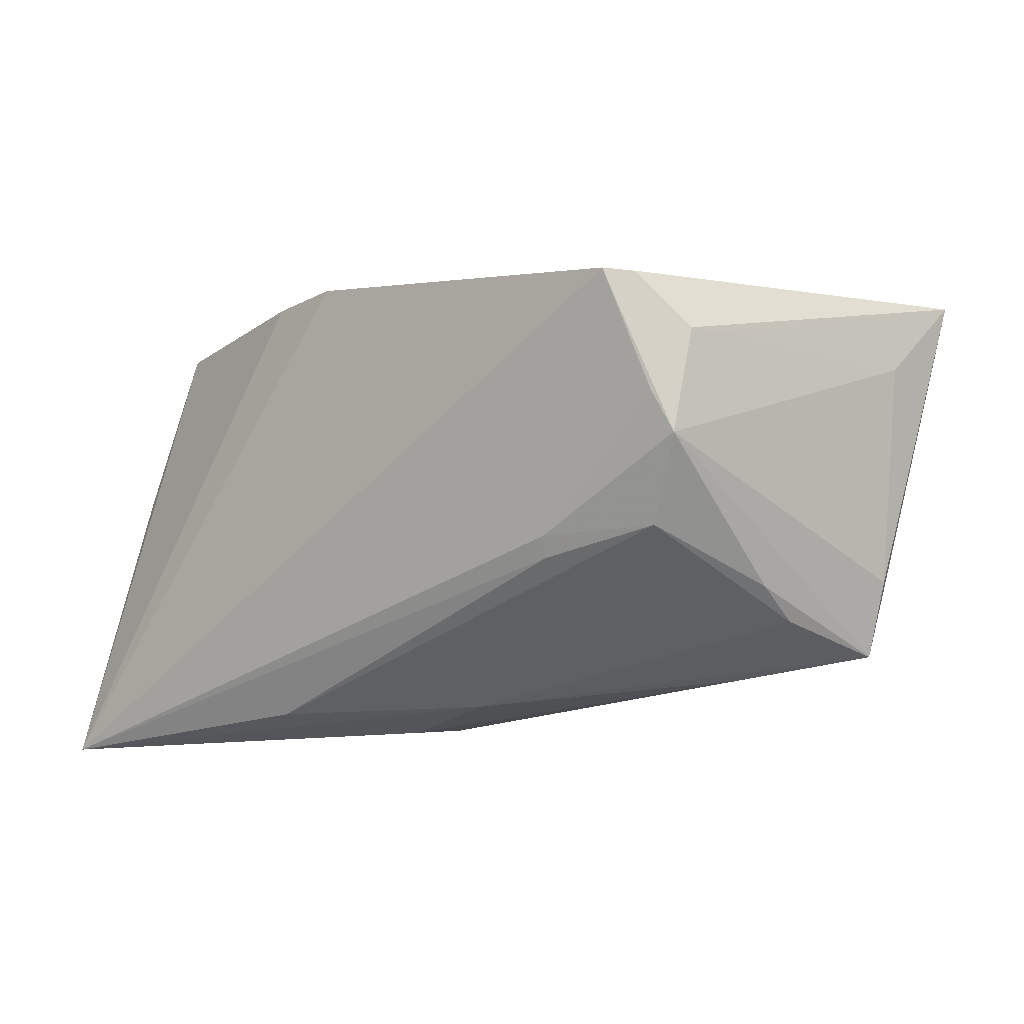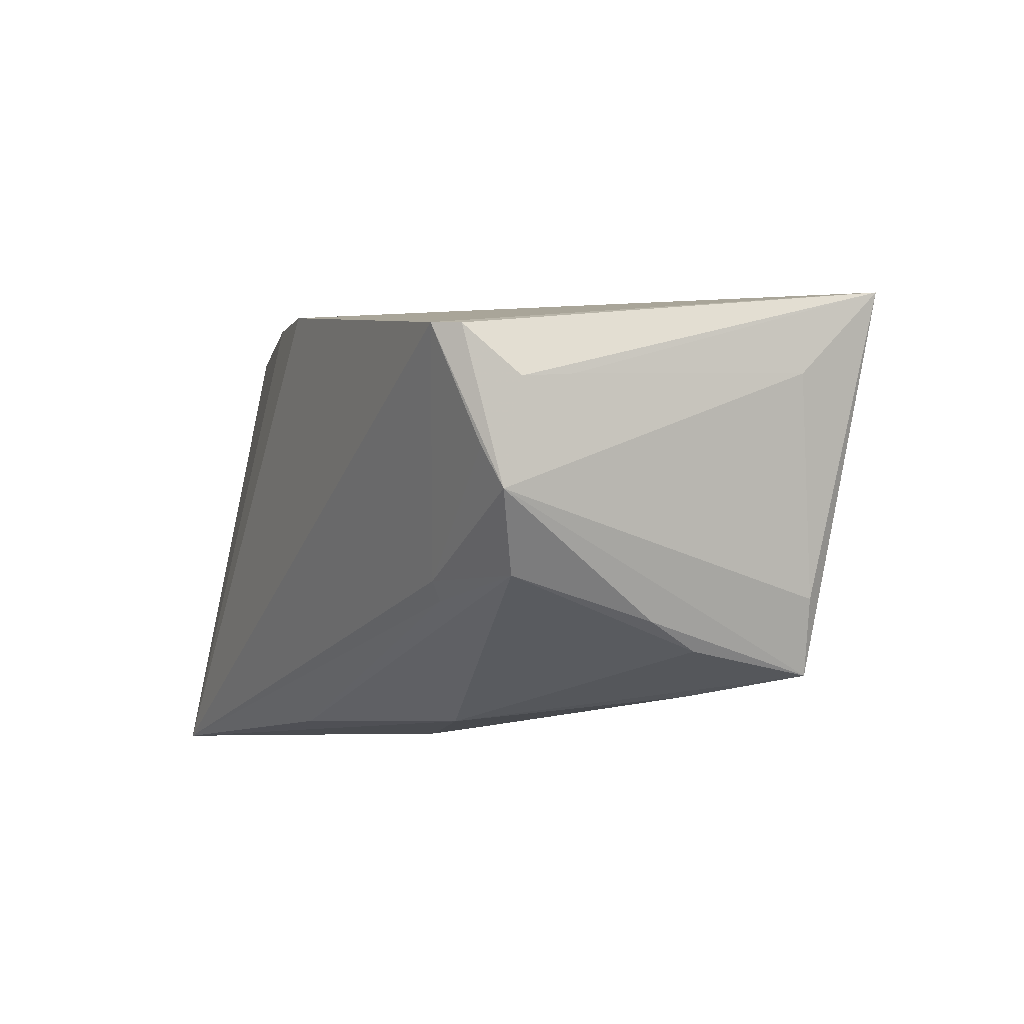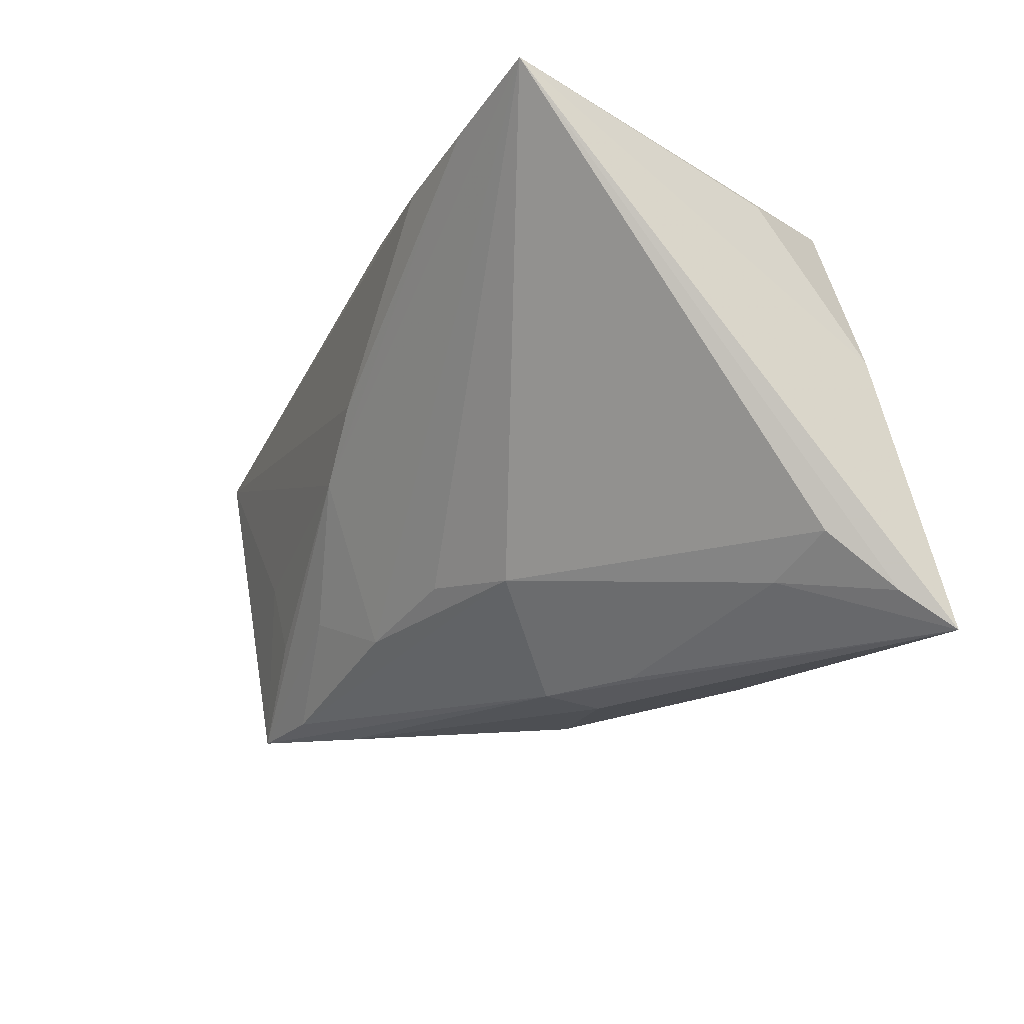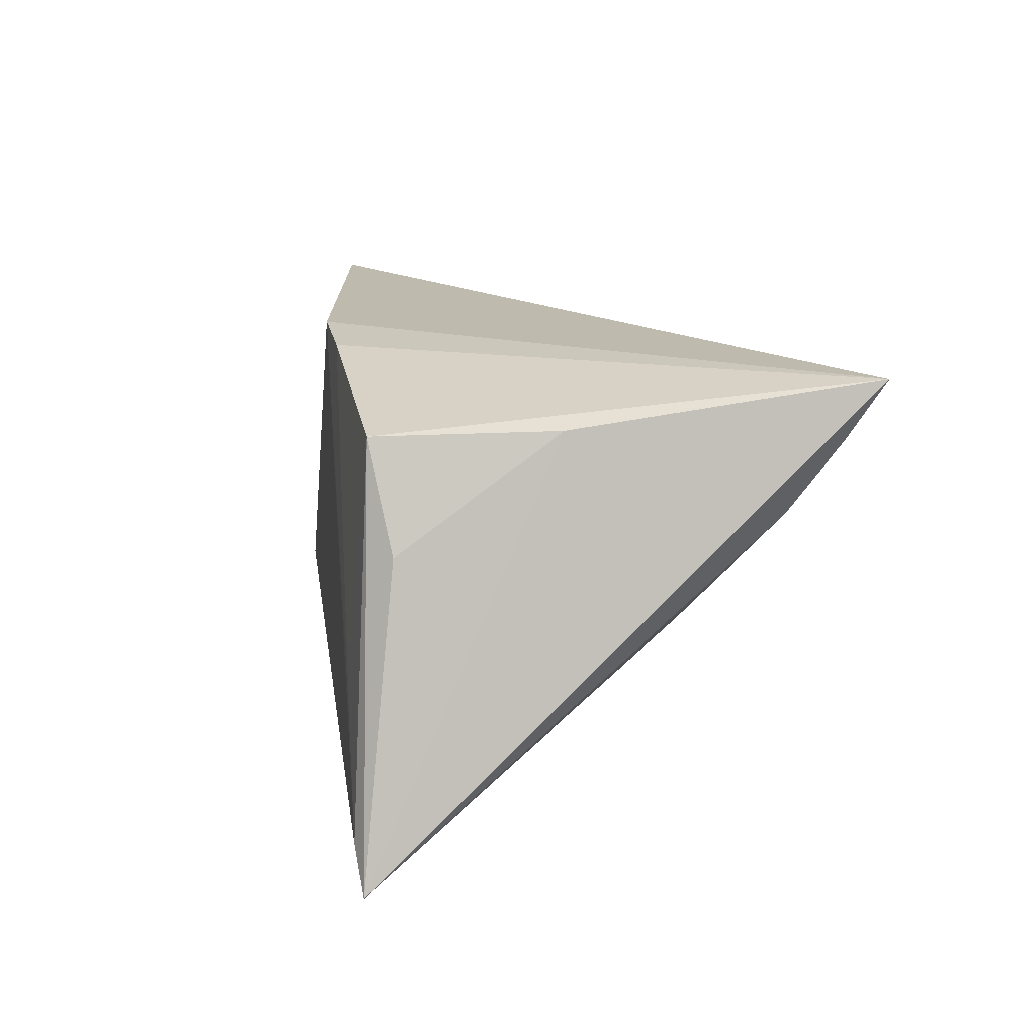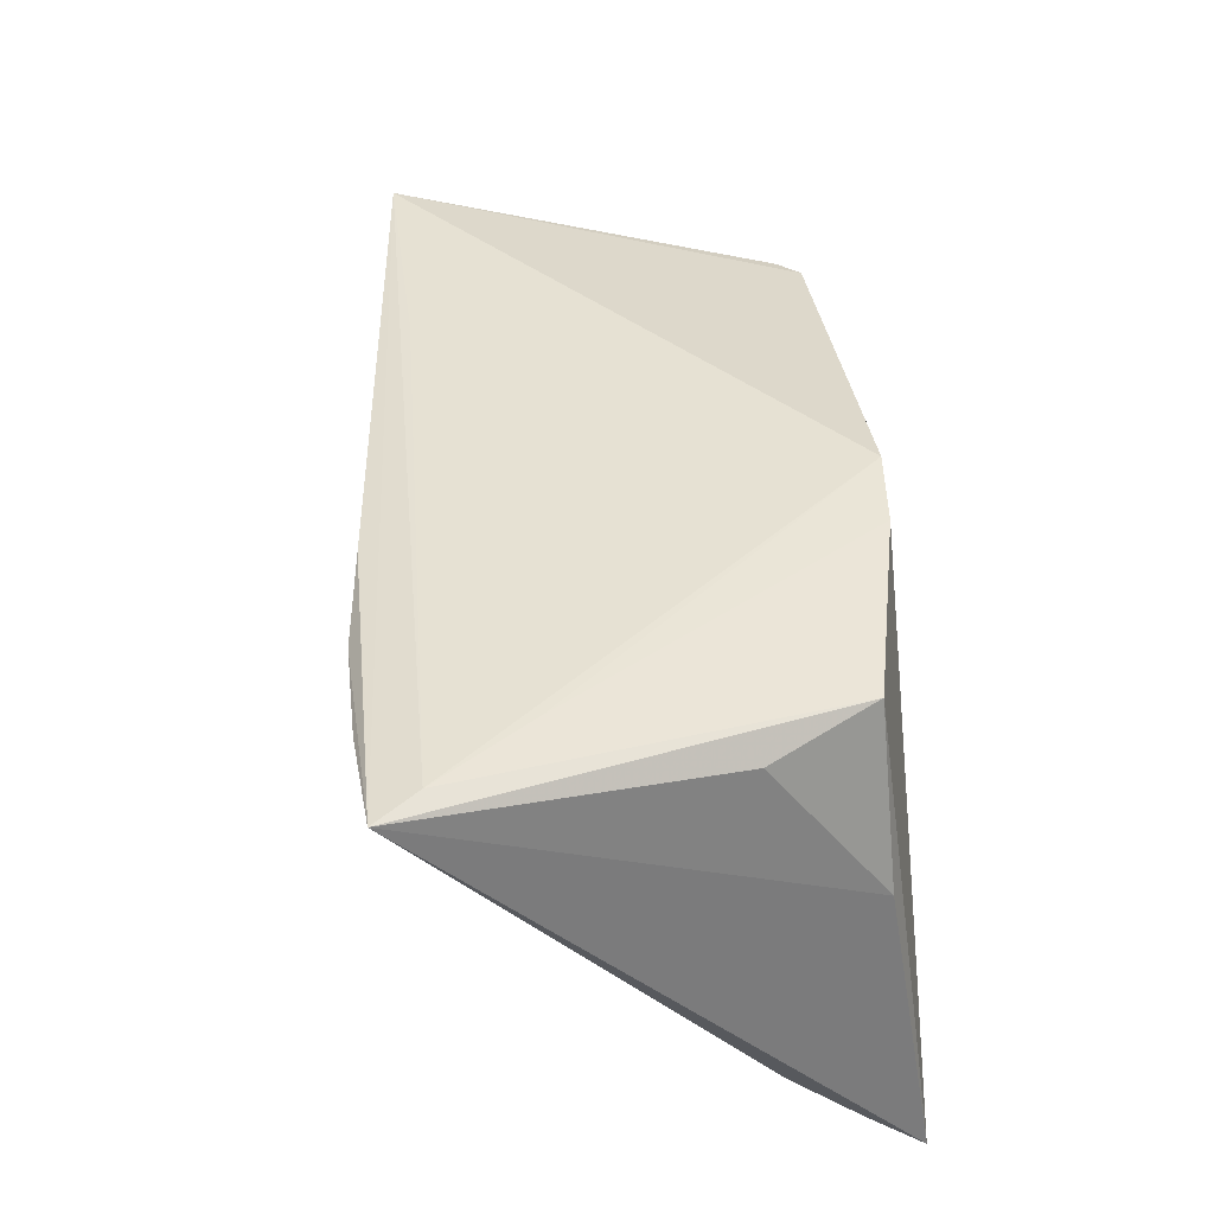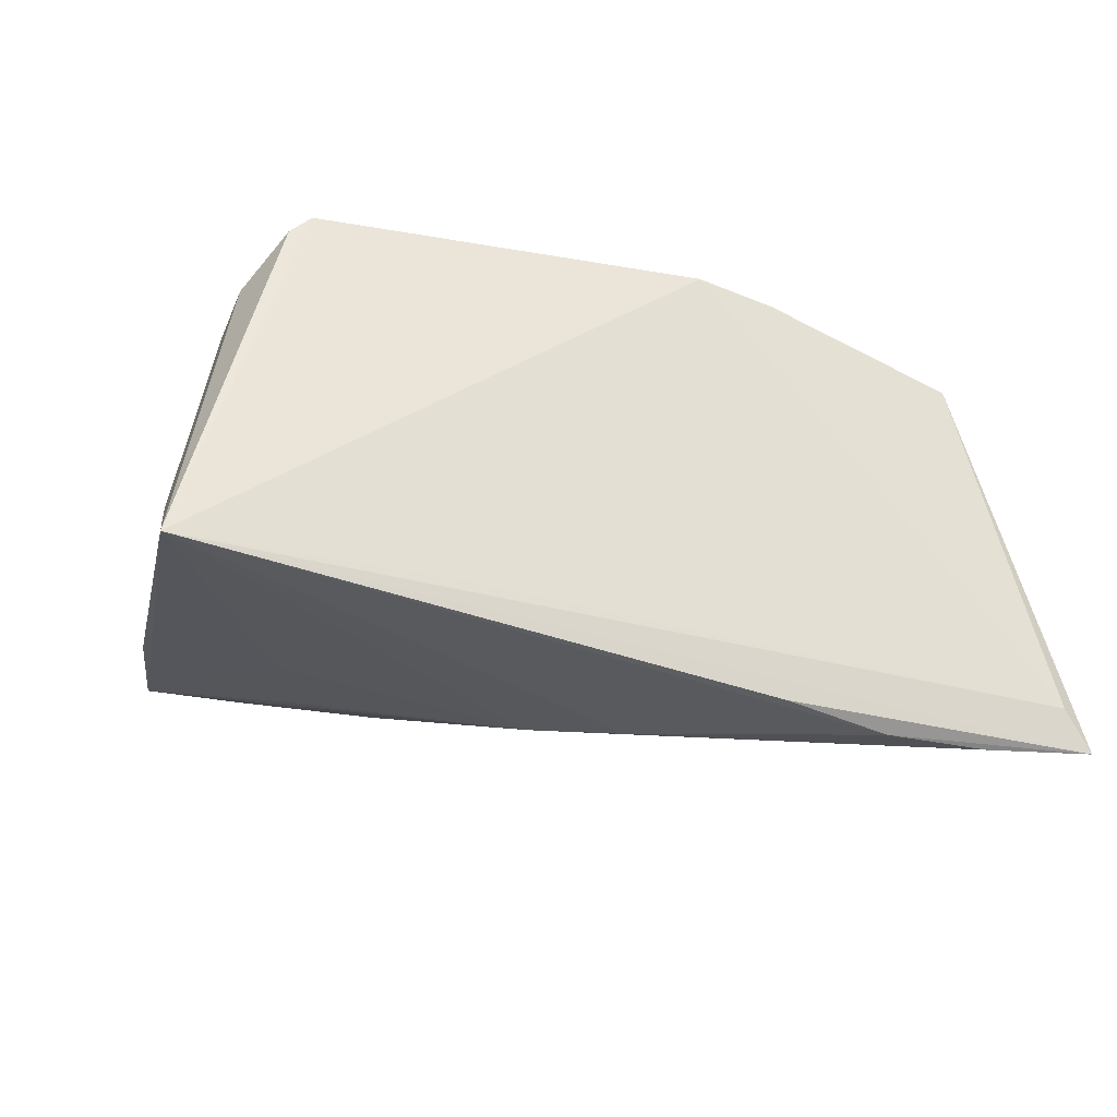
<metadata>
{"format":"obj","ext":"obj","renderer":"f3d","projection":"perspective","resolution":1024,"background":"white","views":[{"elev":-15.6,"azim":42.8,"up":"+Y"},{"elev":-7.0,"azim":65.5,"up":"+Y"},{"elev":-22.7,"azim":-116.7,"up":"+Y"},{"elev":15.7,"azim":-102.7,"up":"+Z"},{"elev":43.8,"azim":-96.2,"up":"+Y"},{"elev":-29.0,"azim":153.4,"up":"+Z"}]}
</metadata>
<code>
v 0.04201 -0.0007357 0.01893
v 0.02582 -0.01308 0.0175
v 0.04506 0.006123 0.01576
v 0.01977 -0.01434 -0.02047
v -0.03506 0.02144 0.01744
v 0.05118 0.00761 -0.01346
v -0.005755 -0.0281 -0.002319
v 0.05365 0.0164 -0.02104
v -0.04431 0.0249 -0.02233
v -0.04053 0.01981 0.00623
v -0.04589 -0.02527 0.01731
v 0.02528 0.01889 -0.02037
v -0.006735 -0.029 0.003855
v 0.006119 -0.0277 0.006476
v -0.0236 0.02098 -0.02803
v 0.03059 -0.01411 -0.02086
v 0.0103 -0.01896 -0.01687
v 0.04598 -0.01533 -0.01721
v 0.0462 0.006559 0.01053
v -0.0369 -0.02299 0.008211
v 0.04082 -0.02088 -0.006018
v -0.0417 0.002746 0.01859
v -0.03548 0.02217 -0.02785
v 0.02979 -0.02519 -0.01143
v 0.04194 0.0117 0.02102
v -0.04719 -0.029 0.02346
v 0.03955 0.01199 0.02346
v -0.01234 0.02123 0.0225
v 0.04143 -0.01794 -0.0007454
v 0.02513 -0.0152 0.01634
v -0.01554 -0.02802 0.003116
v -0.01546 -0.02739 0.01706
v -0.04763 0.02454 -0.0269
v 0.007267 -0.001236 -0.02473
v -0.03658 0.02409 -0.01218
v 0.03218 -0.02338 -0.01746
v 0.03429 -0.005242 -0.02138
v -0.003477 -0.01648 -0.01547
v -0.003078 0.02105 0.02346
v -0.001388 0.005166 -0.02603
v 0.04287 -0.02327 -0.0183
v 0.04344 -0.005177 0.01706
v -0.0113 0.02129 -0.02678
v -0.04458 -0.01965 0.009548
v -0.01383 -0.01831 -0.01154
v 0.03799 -0.01336 0.01375
f 22 33 26
f 26 5 22
f 26 27 39
f 39 27 8
f 33 45 44
f 8 40 15
f 8 41 37
f 18 41 8
f 18 42 41
f 1 42 27
f 26 30 2
f 42 1 2
f 30 46 2
f 2 46 42
f 2 27 26
f 2 1 27
f 10 5 33
f 33 22 10
f 10 22 5
f 28 5 26
f 26 39 28
f 12 39 8
f 26 33 11
f 33 44 11
f 43 33 8
f 8 15 43
f 43 15 33
f 33 15 23
f 23 15 40
f 41 4 34
f 34 40 8
f 8 37 34
f 33 23 34
f 34 23 40
f 17 34 4
f 33 34 17
f 32 30 26
f 26 14 32
f 32 46 30
f 14 46 32
f 26 7 13
f 13 14 26
f 8 3 19
f 19 3 42
f 27 42 25
f 42 3 25
f 8 27 25
f 25 3 8
f 6 18 8
f 42 18 6
f 8 19 6
f 6 19 42
f 21 14 41
f 21 46 14
f 39 12 9
f 33 5 9
f 8 33 9
f 9 12 8
f 20 44 45
f 20 11 44
f 26 11 20
f 16 37 41
f 41 34 16
f 16 34 37
f 36 4 41
f 36 17 4
f 41 7 36
f 36 7 45
f 45 17 36
f 38 45 33
f 33 17 38
f 38 17 45
f 41 14 24
f 14 13 24
f 24 7 41
f 24 13 7
f 42 46 29
f 46 21 29
f 41 42 29
f 29 21 41
f 35 28 39
f 39 9 35
f 5 28 35
f 35 9 5
f 45 7 31
f 31 20 45
f 31 7 26
f 26 20 31

</code>
